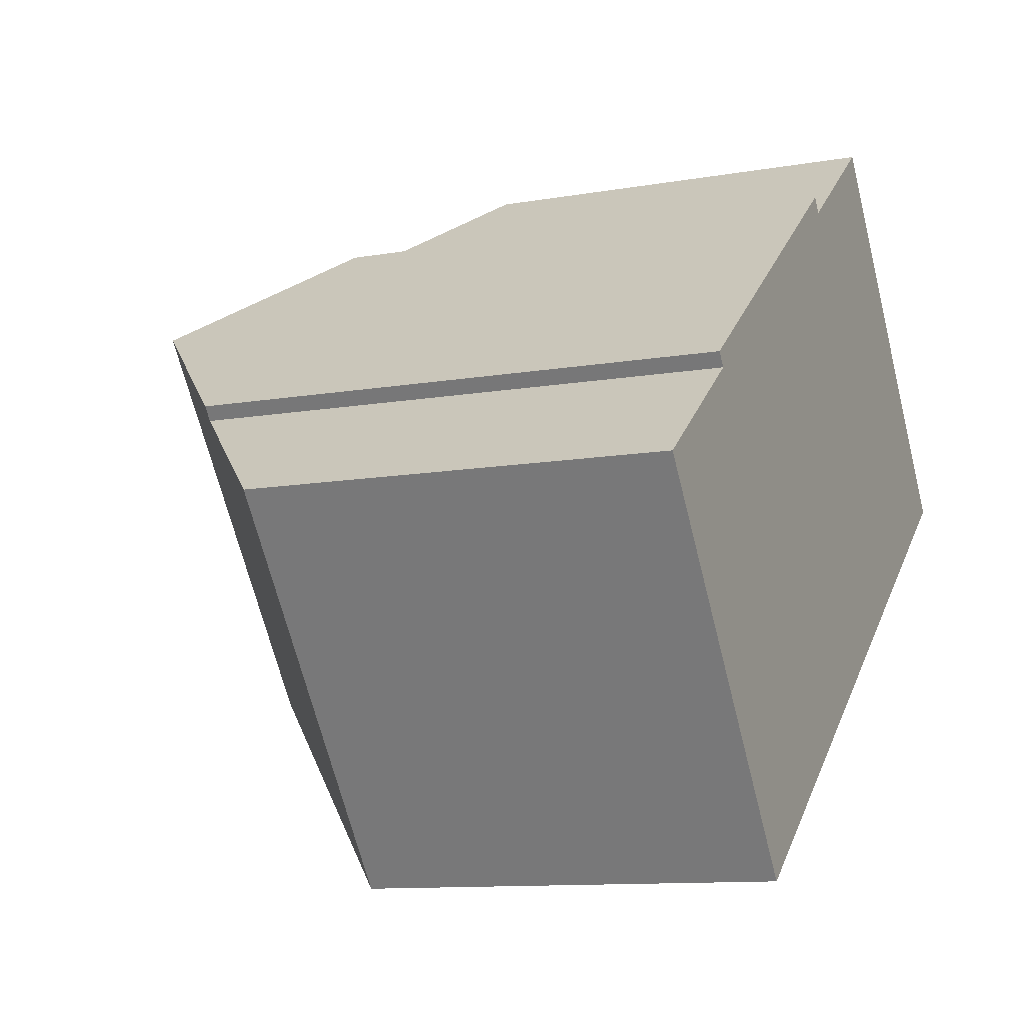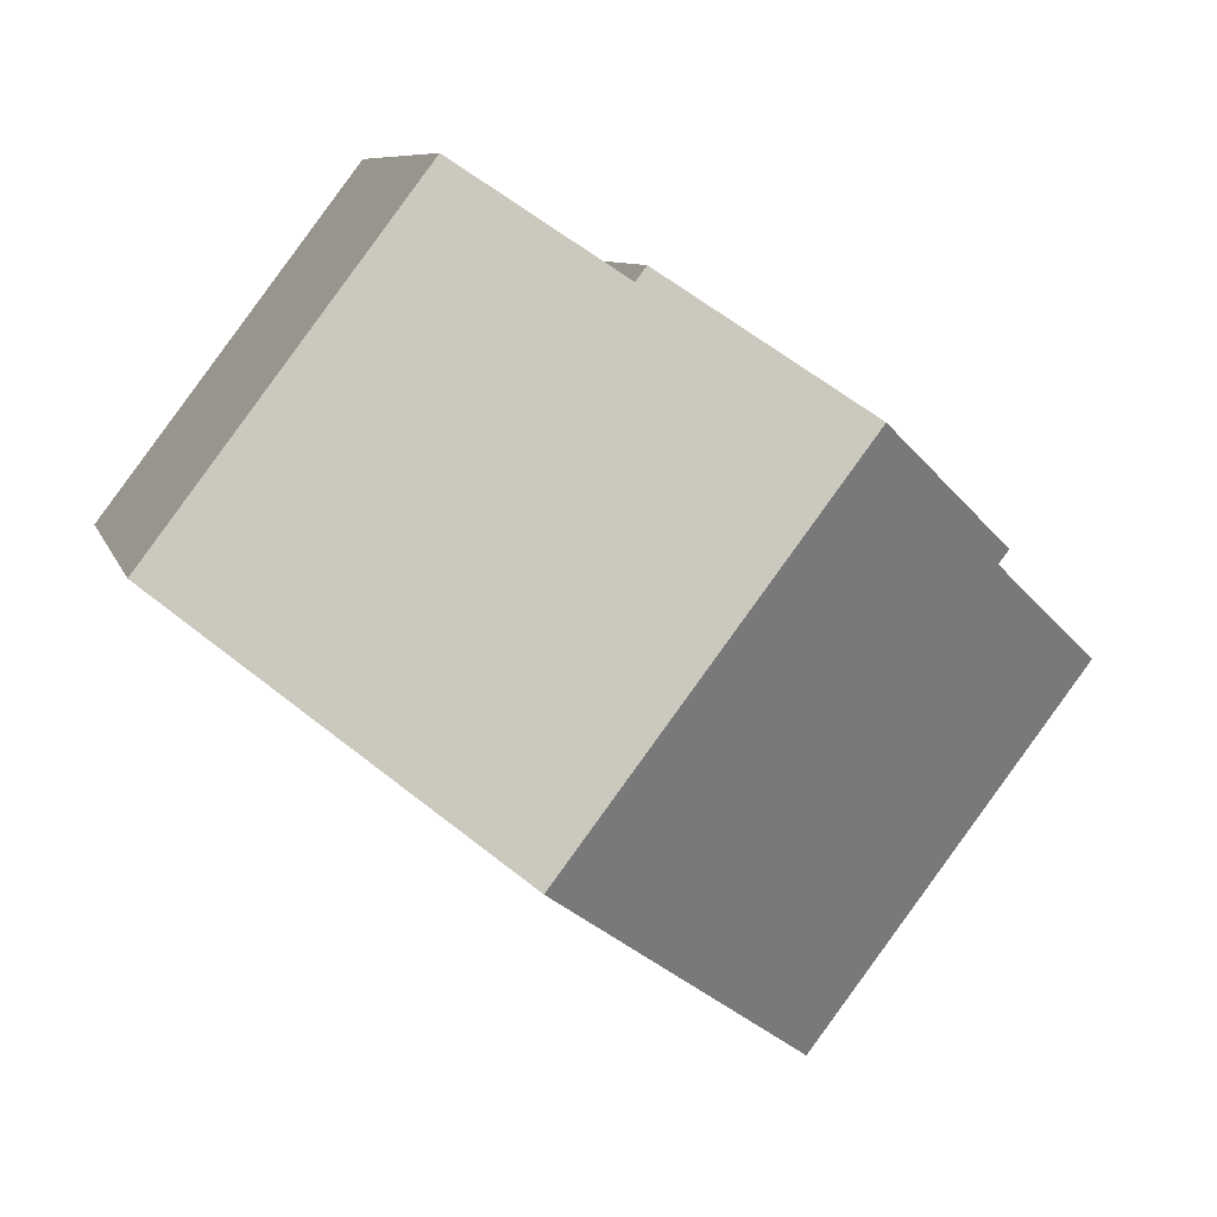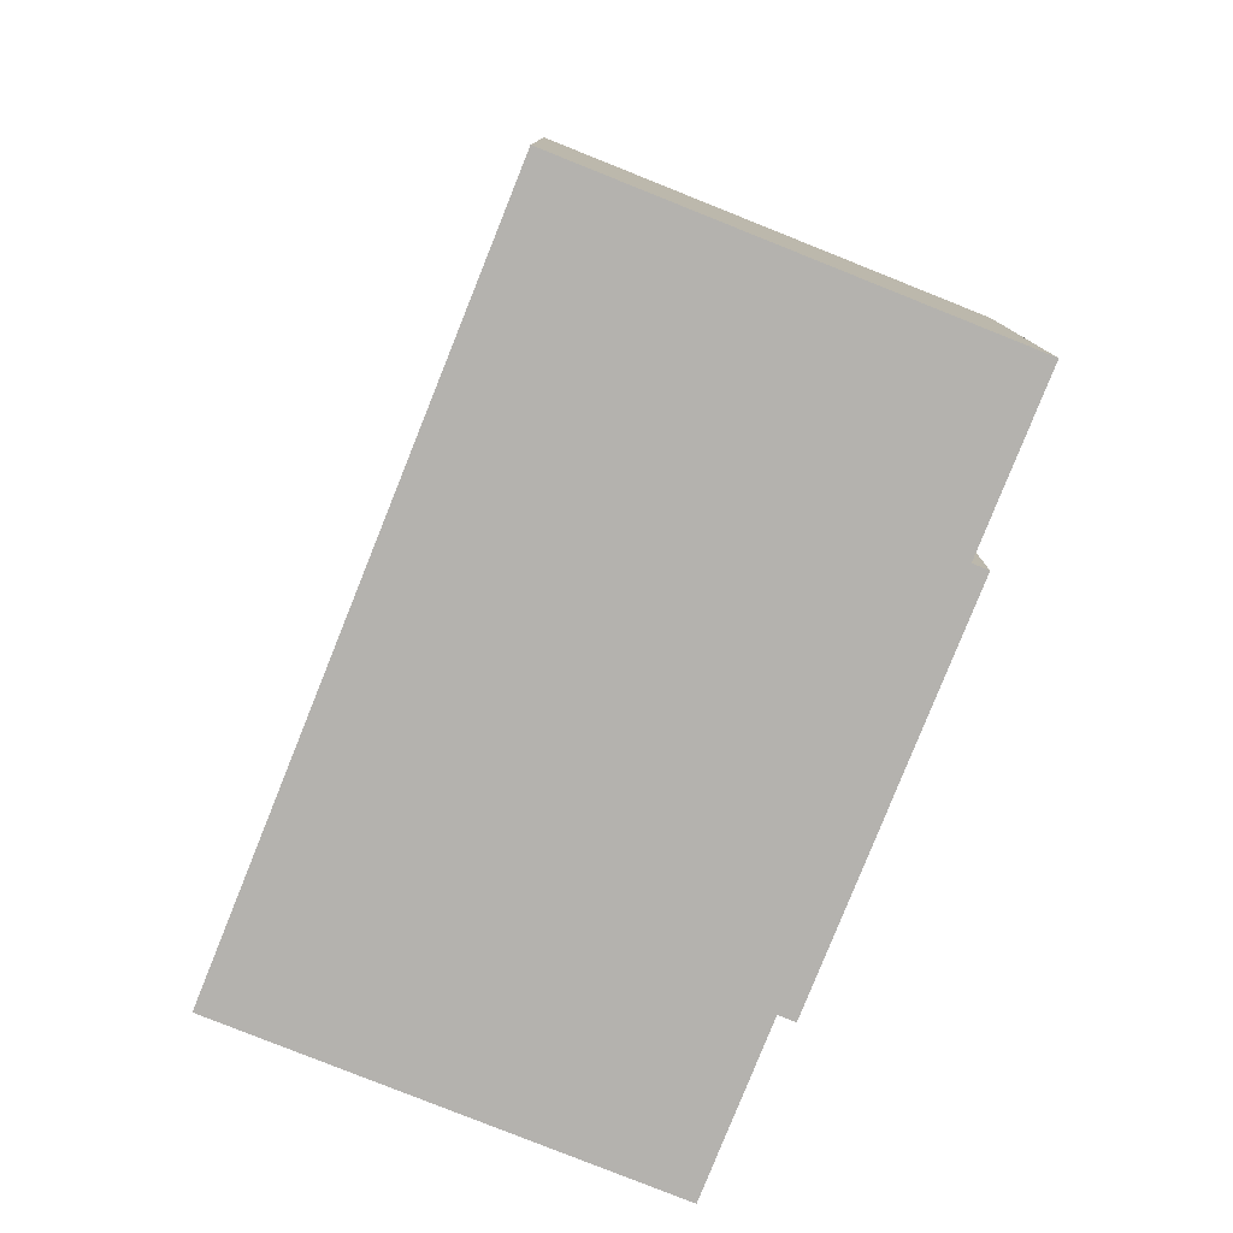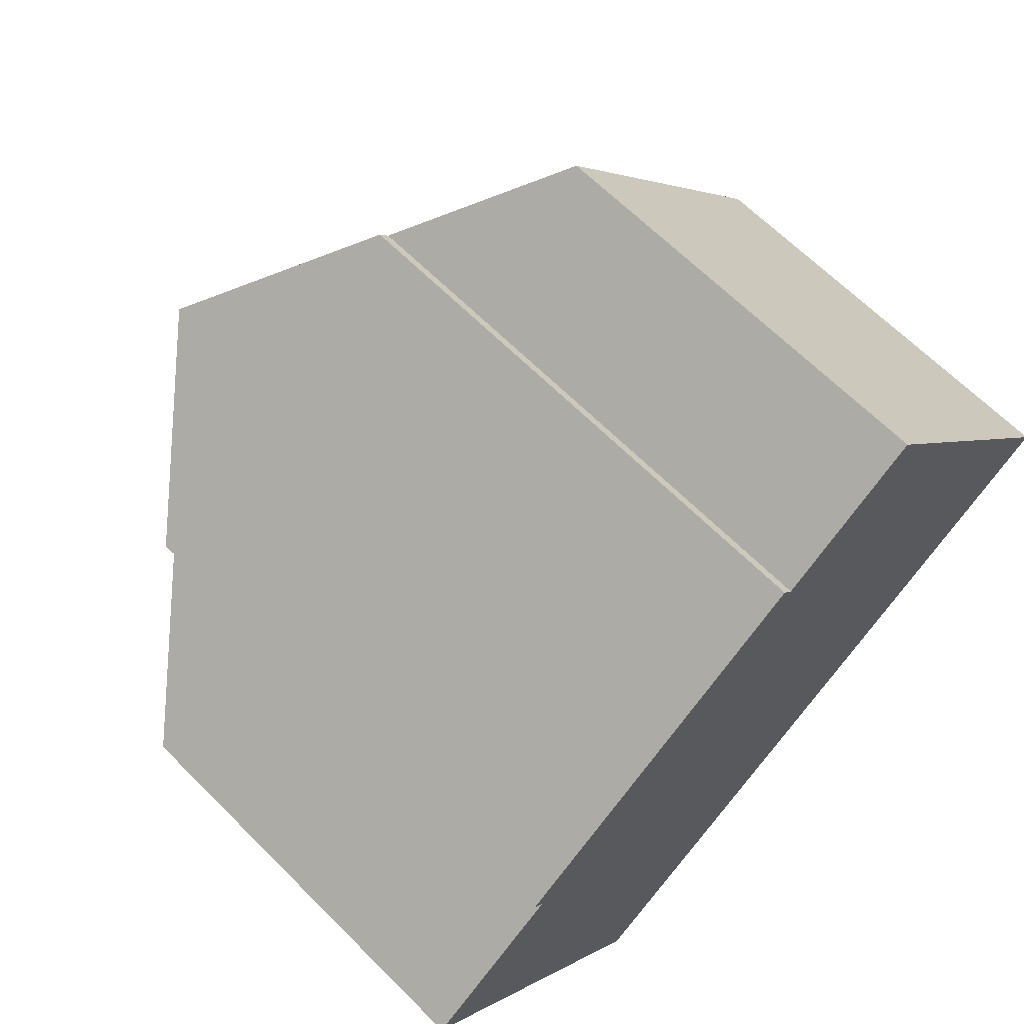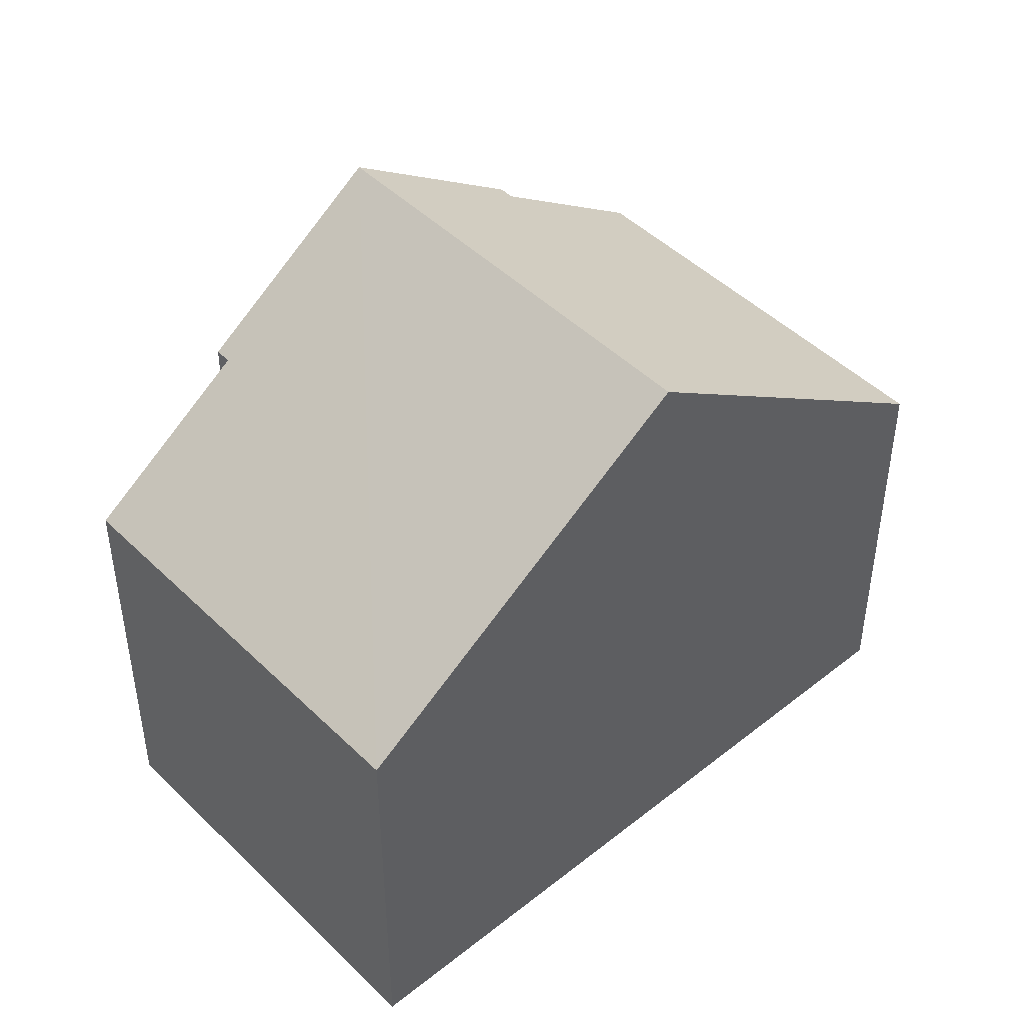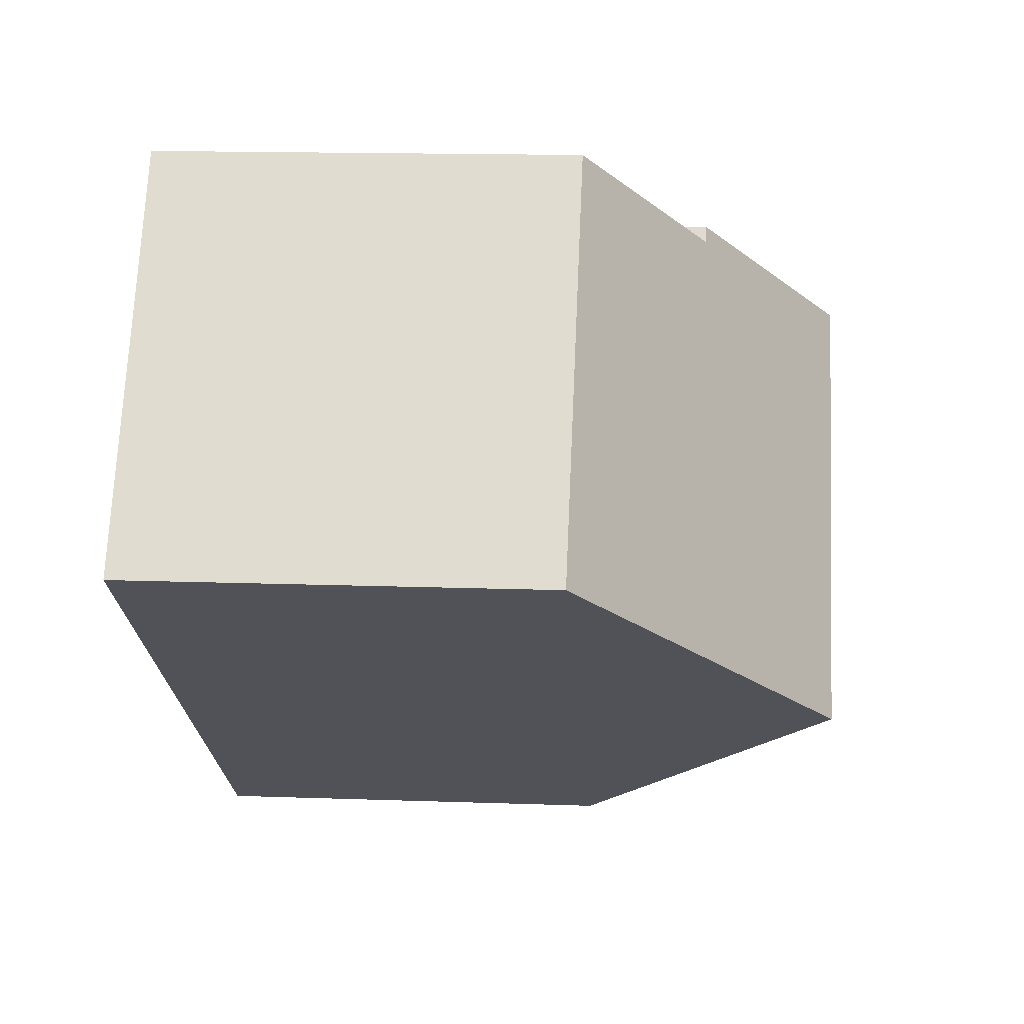
<metadata>
{"format":"obj","ext":"obj","renderer":"f3d","projection":"perspective","resolution":1024,"background":"white","views":[{"elev":-11.0,"azim":-66.4,"up":"+Z"},{"elev":8.0,"azim":166.4,"up":"+Z"},{"elev":-79.8,"azim":-149.0,"up":"+Y"},{"elev":64.6,"azim":-44.7,"up":"+Z"},{"elev":46.5,"azim":100.6,"up":"+Y"},{"elev":15.7,"azim":94.2,"up":"+Z"}]}
</metadata>
<code>
v  12.7 6.142 1.474
v  6.737 7.906 5.096
v  8.777 6.141 6.645
v  4.24 9.934 3.518
v  6.584 7.906 5.298
v  8.319 9.934 -1.853
v  0 6.142 3.761e-16
v  4.303 6.461 -4.899
v  3.934 6.142 -5.18
v  2.039 7.906 1.549
v  1.895 7.905 1.737
v  3.934 3.172e-16 -5.18
v  0 0 0
v  2.039 -9.485e-17 1.549
v  1.895 -1.064e-16 1.737
v  6.584 -3.244e-16 5.298
v  4.24 -2.154e-16 3.518
v  6.737 -3.12e-16 5.096
v  8.777 -4.069e-16 6.645
v  12.7 -9.026e-17 1.474
v  8.319 1.135e-16 -1.853
v  4.303 3e-16 -4.899
g defaultobject
f 1 2 3
f 2 4 5
f 4 2 1
f 4 1 6
f 7 8 9
f 8 7 6
f 6 7 10
f 6 10 4
f 4 10 11
f 12 7 9
f 7 12 13
f 14 11 10
f 11 14 15
f 7 14 10
f 14 7 13
f 11 5 4
f 5 11 15
f 5 15 16
f 16 15 17
f 18 3 2
f 3 18 19
f 16 2 5
f 2 16 18
f 3 20 1
f 20 3 19
f 20 6 1
f 6 20 8
f 8 20 21
f 8 21 22
f 8 22 9
f 9 22 12
f 15 14 17
f 19 21 20
f 21 19 18
f 21 18 16
f 21 16 17
f 21 17 22
f 22 17 14
f 22 14 13
f 22 13 12

</code>
